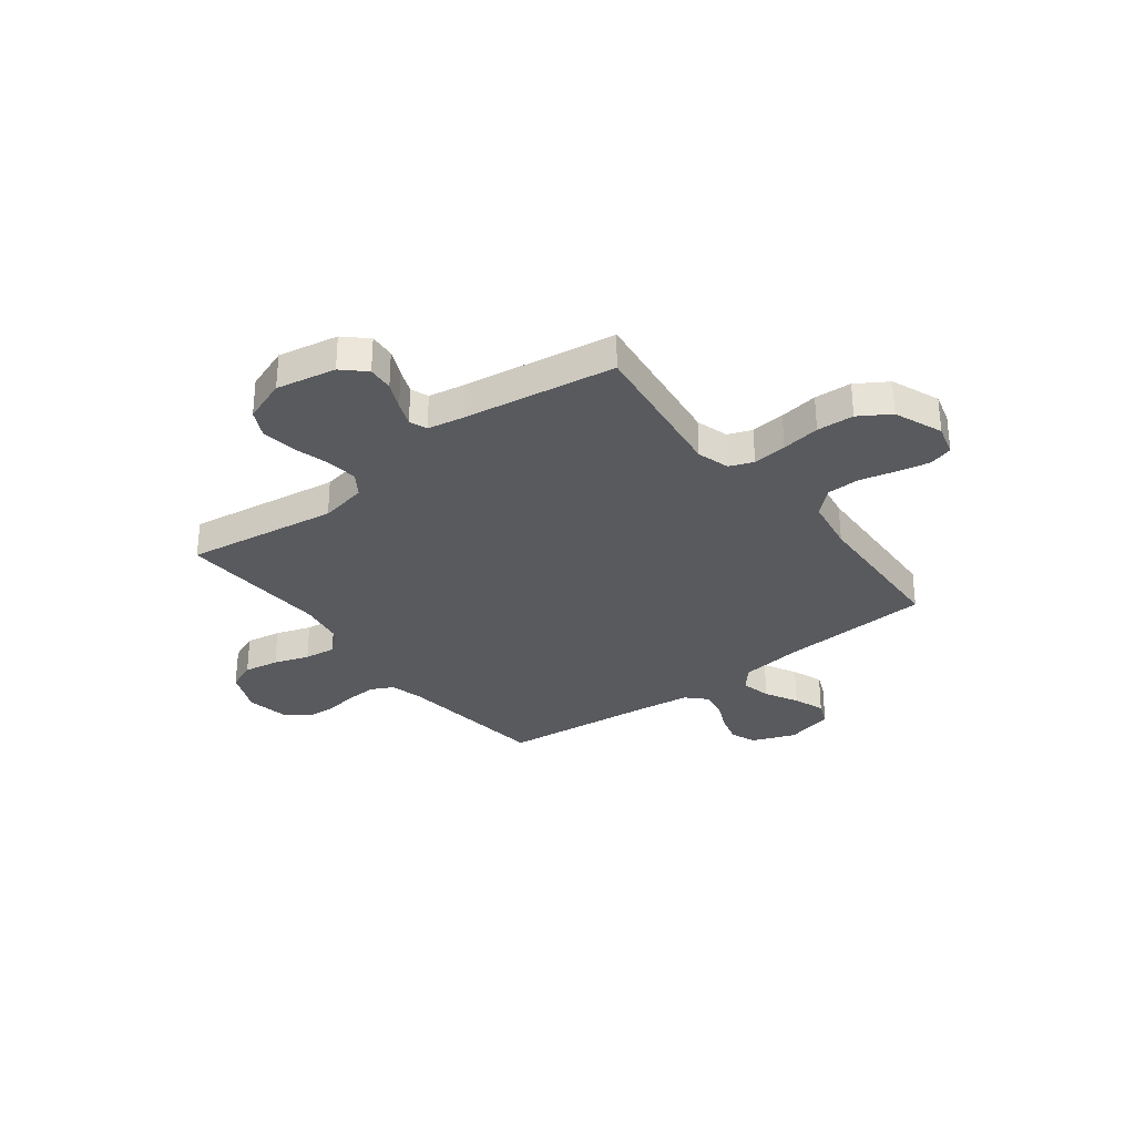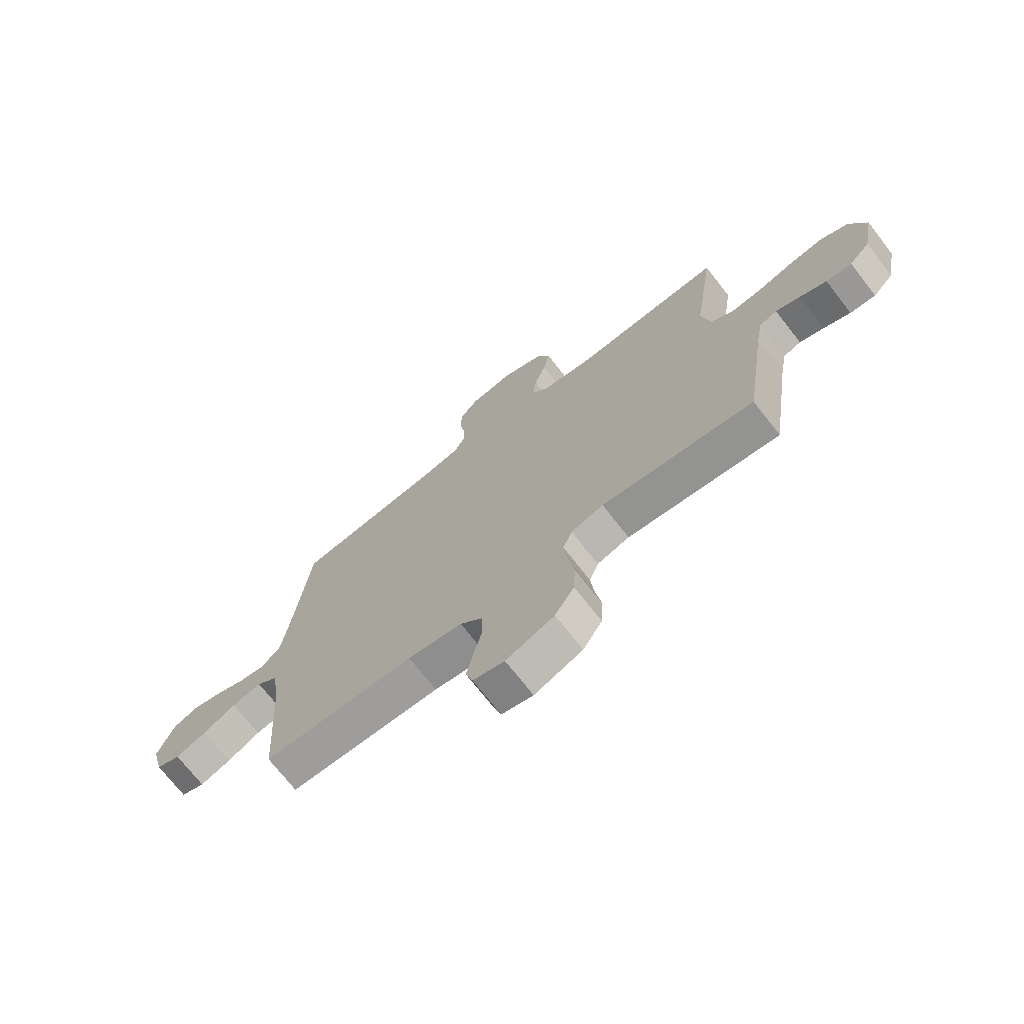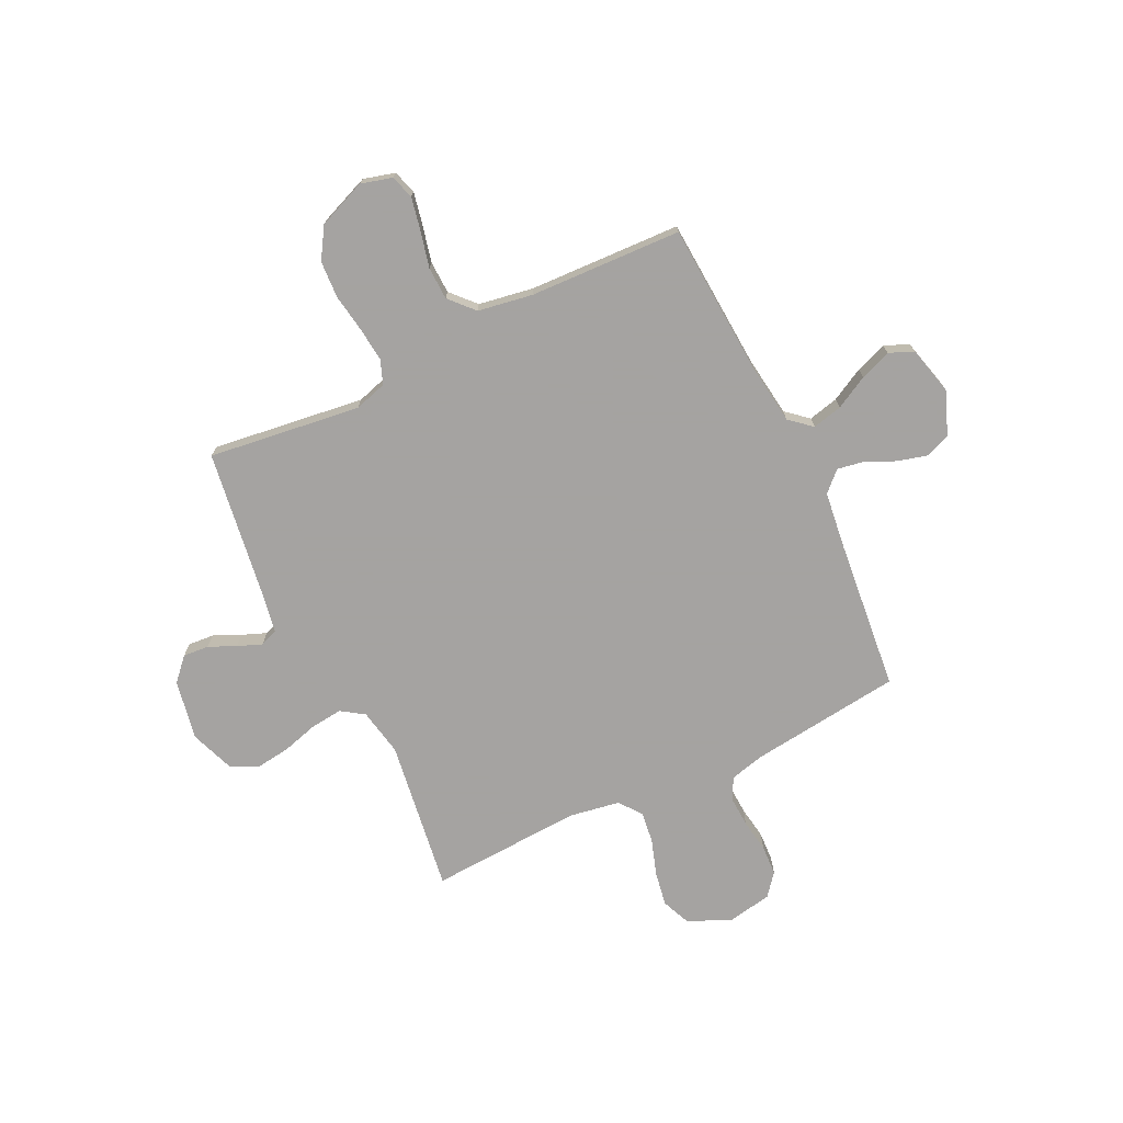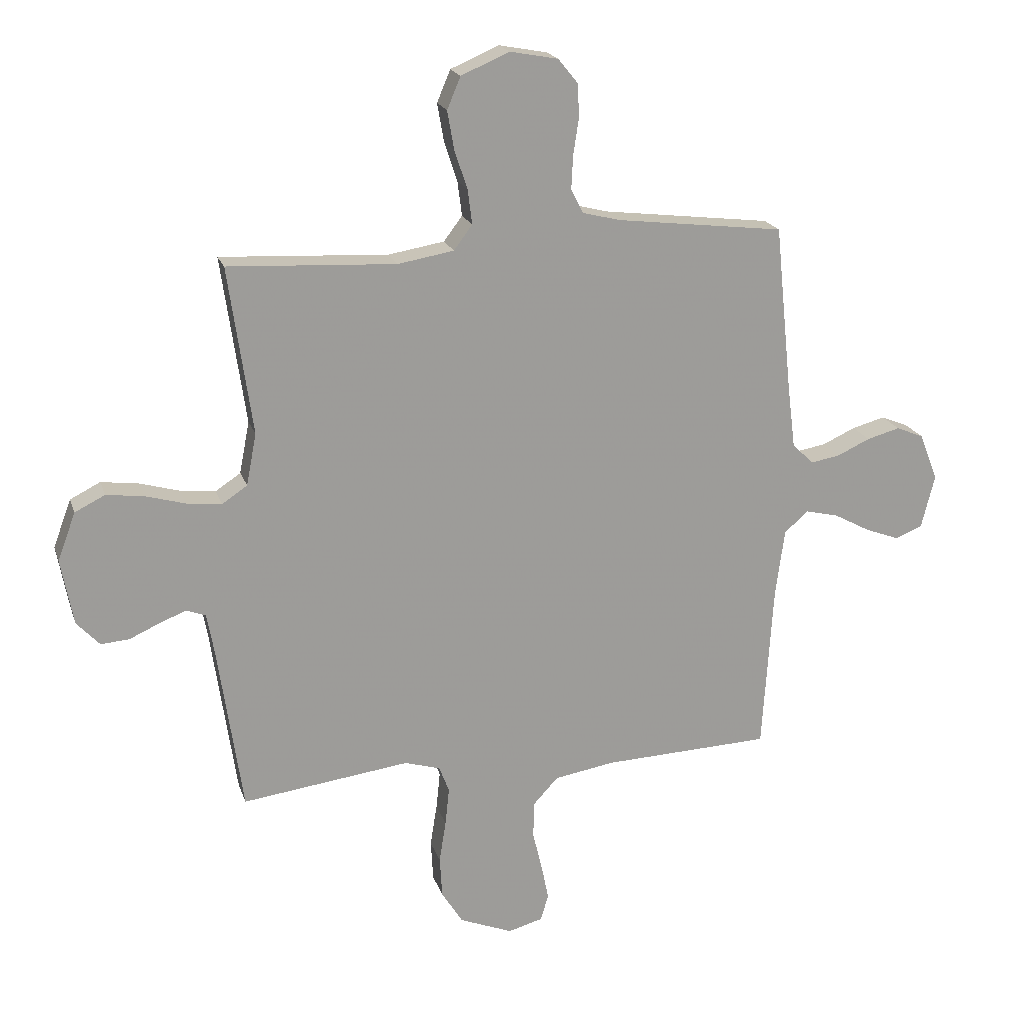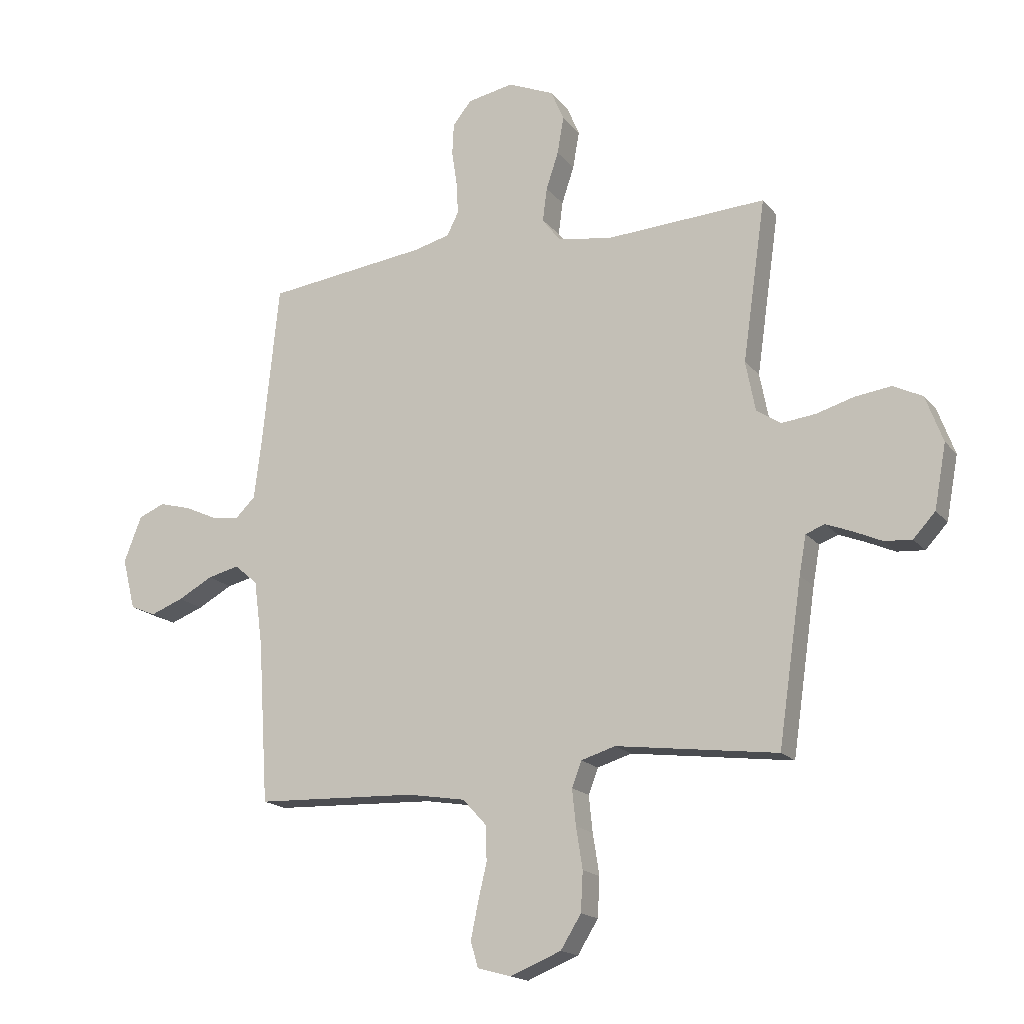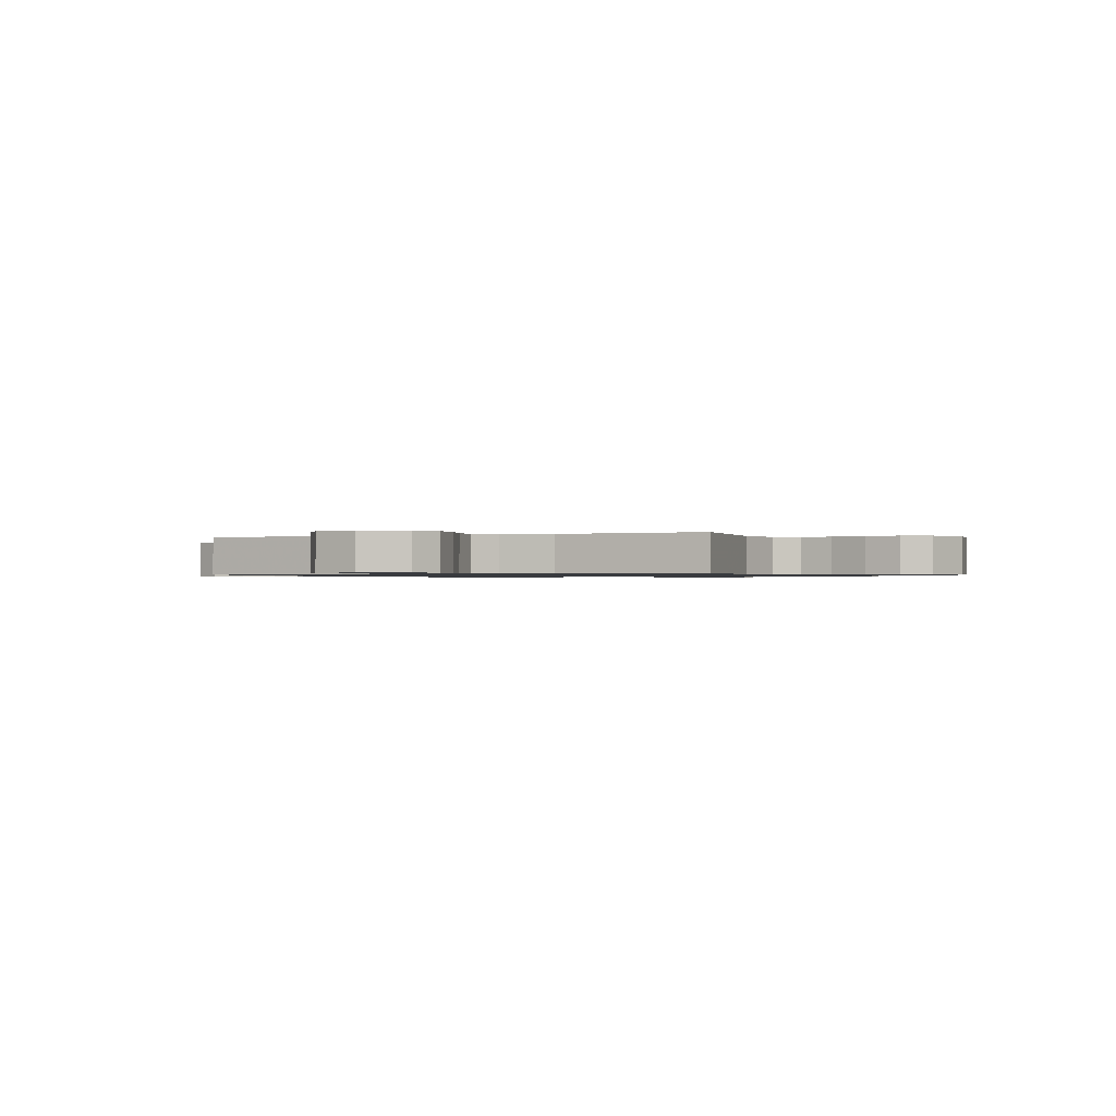
<metadata>
{"format":"obj","ext":"obj","renderer":"f3d","projection":"perspective","resolution":1024,"background":"white","views":[{"elev":-31.2,"azim":127.4,"up":"+Y"},{"elev":-72.2,"azim":38.0,"up":"+Z"},{"elev":-73.1,"azim":-154.2,"up":"+Y"},{"elev":19.7,"azim":164.3,"up":"+Z"},{"elev":-17.2,"azim":26.0,"up":"+Z"},{"elev":-0.8,"azim":24.5,"up":"+Y"}]}
</metadata>
<code>
v -0.5 0.07 -0.5
v -0.519 0.07 -0.2
v -0.535 0.07 -0.08
v -0.578 0.07 -0.043
v -0.637 0.07 -0.057
v -0.702 0.07 -0.092
v -0.763 0.07 -0.115
v -0.811 0.07 -0.095
v -0.835 0.07 0
v -0.802 0.07 0.085
v -0.753 0.07 0.105
v -0.694 0.07 0.089
v -0.635 0.07 0.062
v -0.583 0.07 0.053
v -0.545 0.07 0.09
v -0.531 0.07 0.2
v -0.5 0.07 0.5
v -0.2 0.07 0.536
v -0.133 0.07 0.553
v -0.111 0.07 0.596
v -0.114 0.07 0.656
v -0.124 0.07 0.721
v -0.121 0.07 0.78
v -0.086 0.07 0.823
v 0 0.07 0.839
v 0.086 0.07 0.802
v 0.11 0.07 0.745
v 0.098 0.07 0.676
v 0.075 0.07 0.607
v 0.067 0.07 0.545
v 0.1 0.07 0.501
v 0.2 0.07 0.484
v 0.5 0.07 0.5
v 0.457 0.07 0.2
v 0.475 0.07 0.107
v 0.52 0.07 0.077
v 0.583 0.07 0.084
v 0.653 0.07 0.104
v 0.721 0.07 0.113
v 0.775 0.07 0.086
v 0.807 0.07 0
v 0.785 0.07 -0.118
v 0.744 0.07 -0.162
v 0.693 0.07 -0.158
v 0.64 0.07 -0.134
v 0.592 0.07 -0.115
v 0.557 0.07 -0.128
v 0.544 0.07 -0.2
v 0.5 0.07 -0.5
v 0.2 0.07 -0.461
v 0.136 0.07 -0.48
v 0.118 0.07 -0.527
v 0.125 0.07 -0.594
v 0.137 0.07 -0.67
v 0.133 0.07 -0.743
v 0.095 0.07 -0.804
v 0 0.07 -0.842
v -0.062 0.07 -0.825
v -0.076 0.07 -0.778
v -0.063 0.07 -0.714
v -0.046 0.07 -0.643
v -0.048 0.07 -0.578
v -0.092 0.07 -0.53
v -0.2 0.07 -0.512
v -0.5 0 -0.5
v -0.519 0 -0.2
v -0.535 0 -0.08
v -0.578 0 -0.043
v -0.637 0 -0.057
v -0.702 0 -0.092
v -0.763 0 -0.115
v -0.811 0 -0.095
v -0.835 0 0
v -0.802 0 0.085
v -0.753 0 0.105
v -0.694 0 0.089
v -0.635 0 0.062
v -0.583 0 0.053
v -0.545 0 0.09
v -0.531 0 0.2
v -0.5 0 0.5
v -0.2 0 0.536
v -0.133 0 0.553
v -0.111 0 0.596
v -0.114 0 0.656
v -0.124 0 0.721
v -0.121 0 0.78
v -0.086 0 0.823
v 0 0 0.839
v 0.086 0 0.802
v 0.11 0 0.745
v 0.098 0 0.676
v 0.075 0 0.607
v 0.067 0 0.545
v 0.1 0 0.501
v 0.2 0 0.484
v 0.5 0 0.5
v 0.457 0 0.2
v 0.475 0 0.107
v 0.52 0 0.077
v 0.583 0 0.084
v 0.653 0 0.104
v 0.721 0 0.113
v 0.775 0 0.086
v 0.807 0 0
v 0.785 0 -0.118
v 0.744 0 -0.162
v 0.693 0 -0.158
v 0.64 0 -0.134
v 0.592 0 -0.115
v 0.557 0 -0.128
v 0.544 0 -0.2
v 0.5 0 -0.5
v 0.2 0 -0.461
v 0.136 0 -0.48
v 0.118 0 -0.527
v 0.125 0 -0.594
v 0.137 0 -0.67
v 0.133 0 -0.743
v 0.095 0 -0.804
v 0 0 -0.842
v -0.062 0 -0.825
v -0.076 0 -0.778
v -0.063 0 -0.714
v -0.046 0 -0.643
v -0.048 0 -0.578
v -0.092 0 -0.53
v -0.2 0 -0.512
f 58 59 60 61
f 56 57 58 61
f 56 61 62
f 53 54 55 56
f 52 53 56 62
f 51 52 62 63
f 48 49 50
f 47 48 50 51
f 42 43 44 45
f 42 45 46
f 41 42 46
f 40 41 46 47
f 37 38 39 40
f 36 37 40 47
f 32 33 34
f 31 32 34 35
f 26 27 28 29
f 26 29 30
f 25 26 30
f 24 25 30
f 21 22 23 24
f 20 21 24 30
f 19 20 30 31
f 16 17 18
f 15 16 18 19
f 10 11 12 13
f 10 13 14
f 9 10 14
f 8 9 14
f 5 6 7 8
f 4 5 8 14
f 3 4 14 15
f 64 1 2
f 35 36 47 51
f 35 51 63 64
f 19 31 35 64
f 15 19 64
f 2 3 15 64
f 125 124 123 122
f 125 122 121 120
f 126 125 120
f 120 119 118 117
f 126 120 117 116
f 127 126 116 115
f 114 113 112
f 115 114 112 111
f 109 108 107 106
f 110 109 106
f 110 106 105
f 111 110 105 104
f 104 103 102 101
f 111 104 101 100
f 98 97 96
f 99 98 96 95
f 93 92 91 90
f 94 93 90
f 94 90 89
f 94 89 88
f 88 87 86 85
f 94 88 85 84
f 95 94 84 83
f 82 81 80
f 83 82 80 79
f 77 76 75 74
f 78 77 74
f 78 74 73
f 78 73 72
f 72 71 70 69
f 78 72 69 68
f 79 78 68 67
f 66 65 128
f 115 111 100 99
f 128 127 115 99
f 128 99 95 83
f 128 83 79
f 128 79 67 66
f 1 65 66 2
f 2 66 67 3
f 3 67 68 4
f 4 68 69 5
f 5 69 70 6
f 6 70 71 7
f 7 71 72 8
f 8 72 73 9
f 9 73 74 10
f 10 74 75 11
f 11 75 76 12
f 12 76 77 13
f 13 77 78 14
f 14 78 79 15
f 15 79 80 16
f 16 80 81 17
f 17 81 82 18
f 18 82 83 19
f 19 83 84 20
f 20 84 85 21
f 21 85 86 22
f 22 86 87 23
f 23 87 88 24
f 24 88 89 25
f 25 89 90 26
f 26 90 91 27
f 27 91 92 28
f 28 92 93 29
f 29 93 94 30
f 30 94 95 31
f 31 95 96 32
f 32 96 97 33
f 33 97 98 34
f 34 98 99 35
f 35 99 100 36
f 36 100 101 37
f 37 101 102 38
f 38 102 103 39
f 39 103 104 40
f 40 104 105 41
f 41 105 106 42
f 42 106 107 43
f 43 107 108 44
f 44 108 109 45
f 45 109 110 46
f 46 110 111 47
f 47 111 112 48
f 48 112 113 49
f 49 113 114 50
f 50 114 115 51
f 51 115 116 52
f 52 116 117 53
f 53 117 118 54
f 54 118 119 55
f 55 119 120 56
f 56 120 121 57
f 57 121 122 58
f 58 122 123 59
f 59 123 124 60
f 60 124 125 61
f 61 125 126 62
f 62 126 127 63
f 63 127 128 64
f 64 128 65 1

</code>
